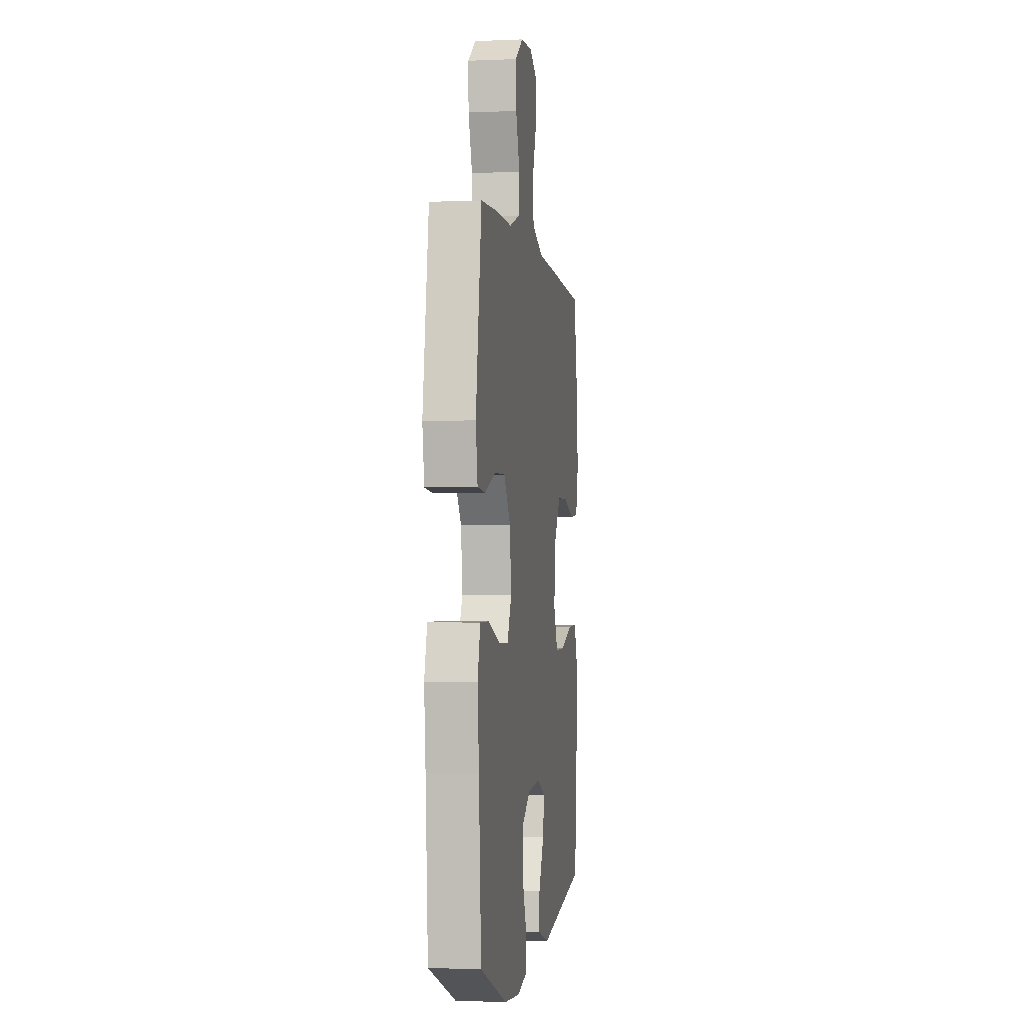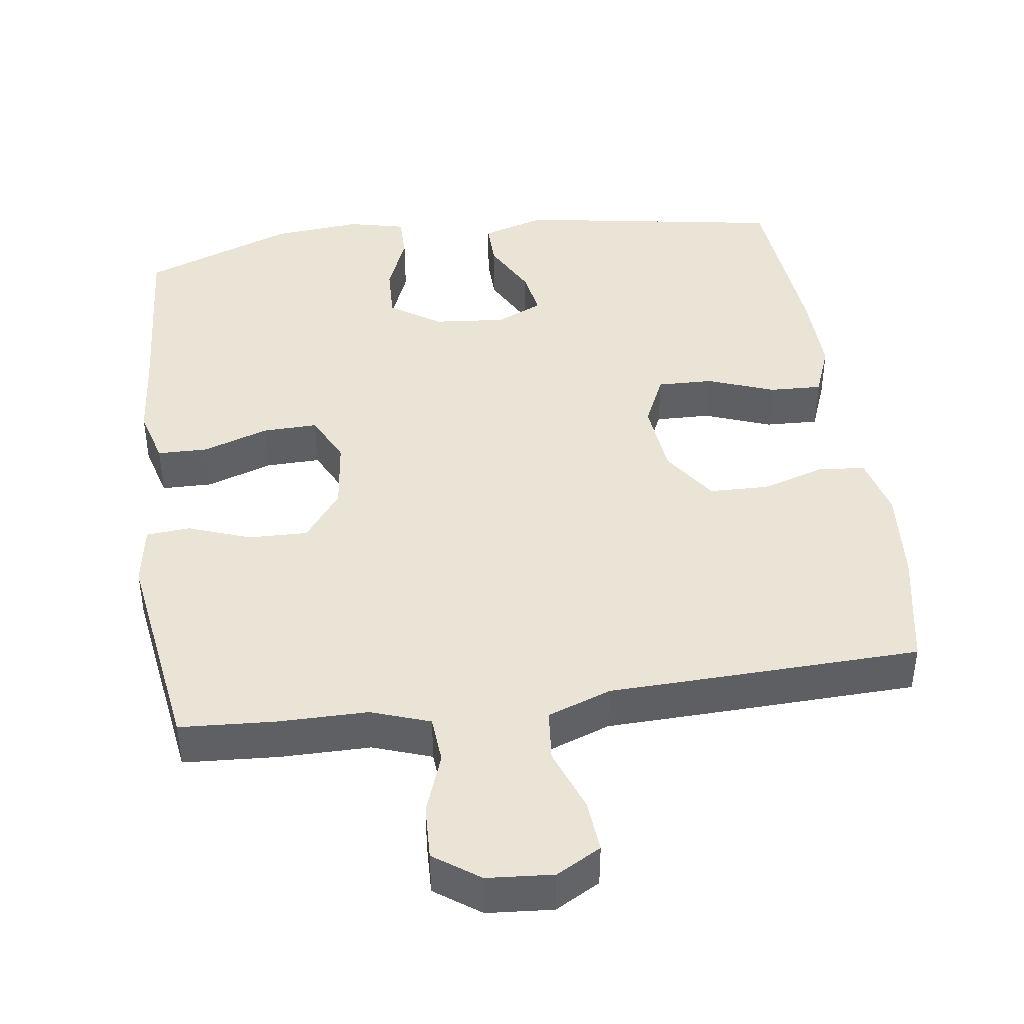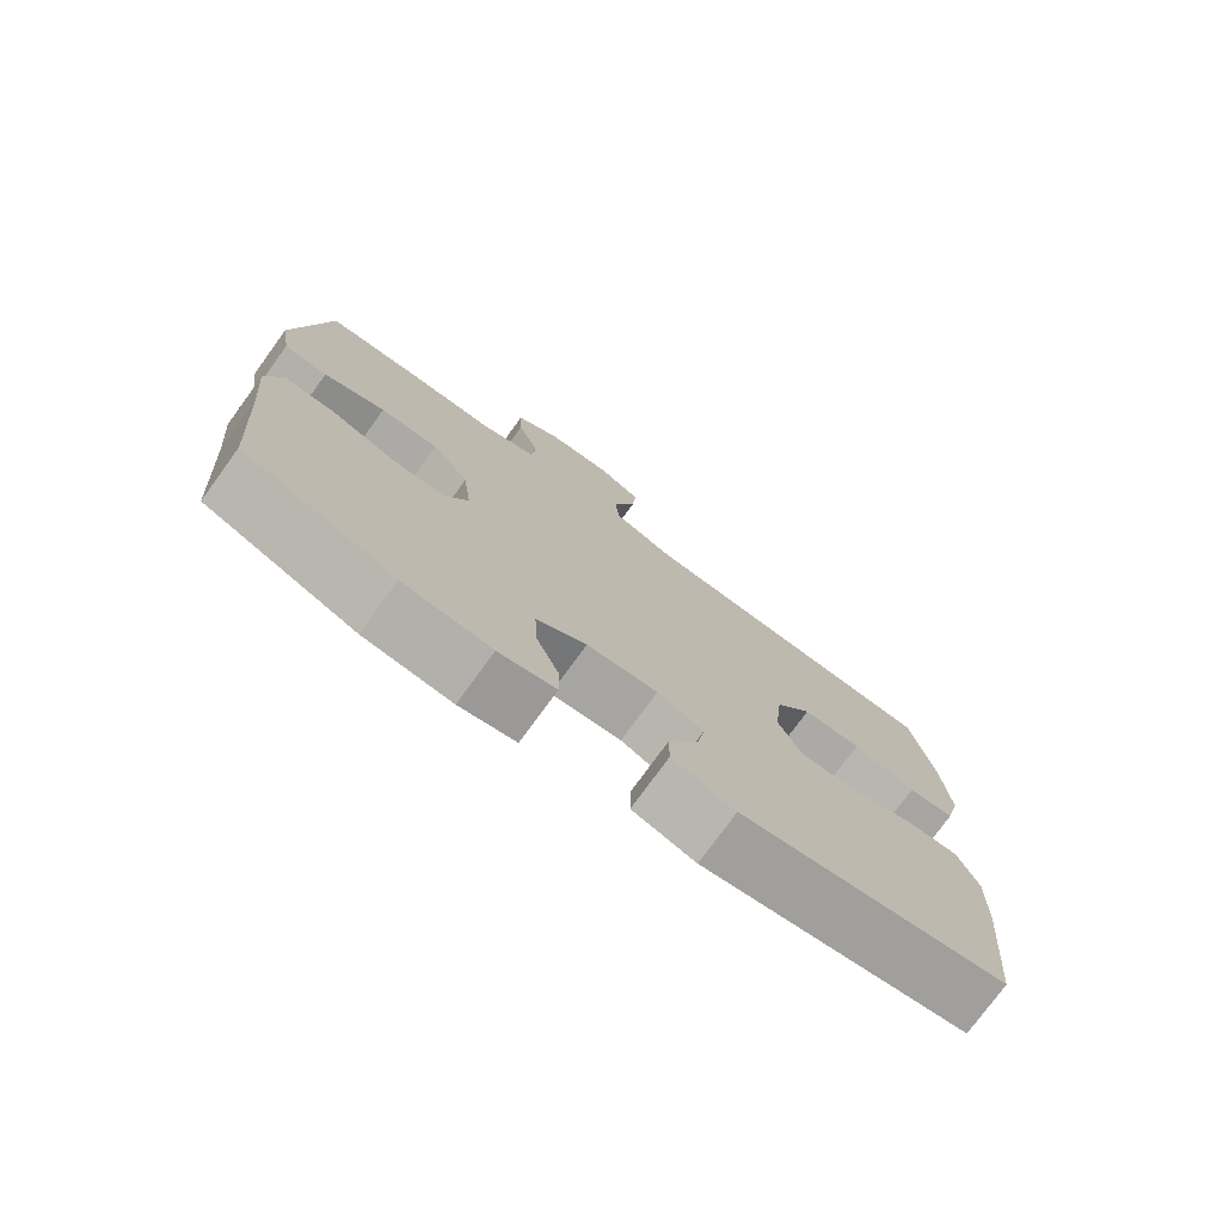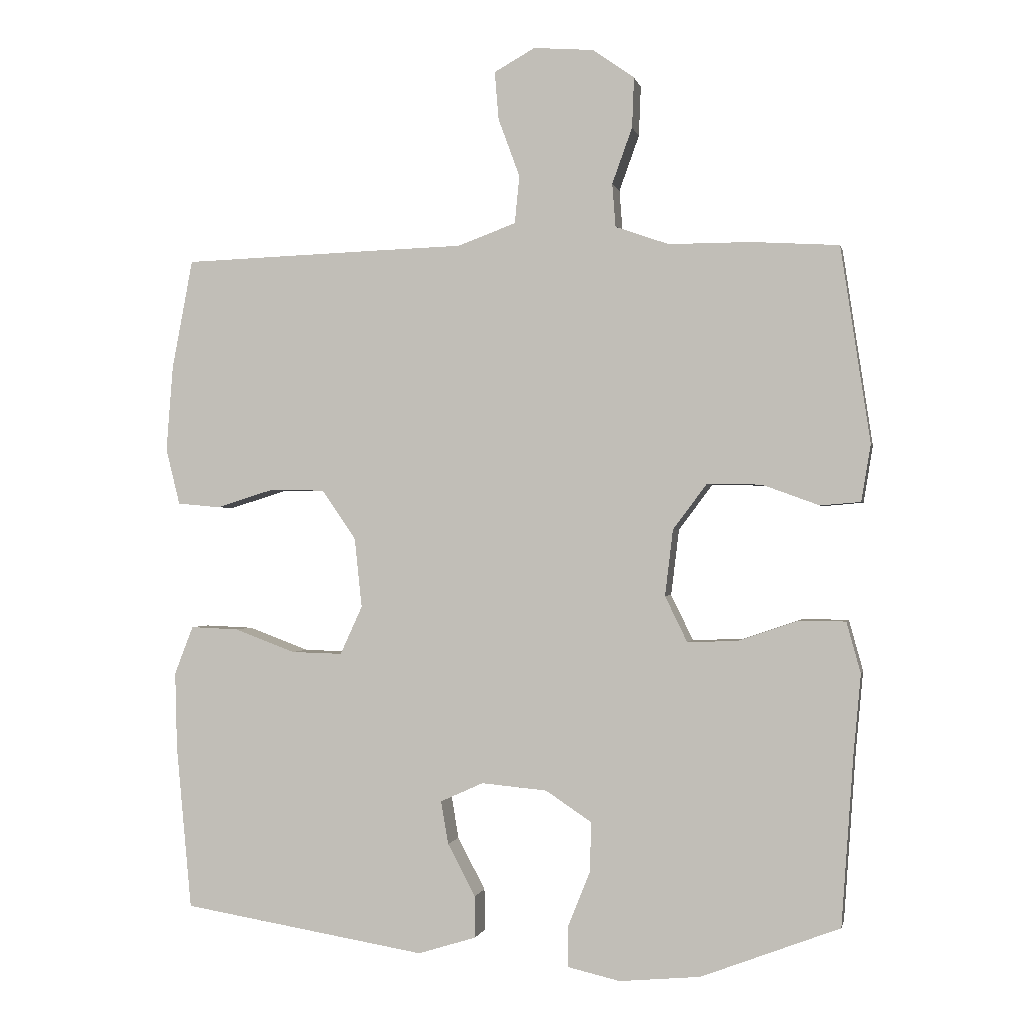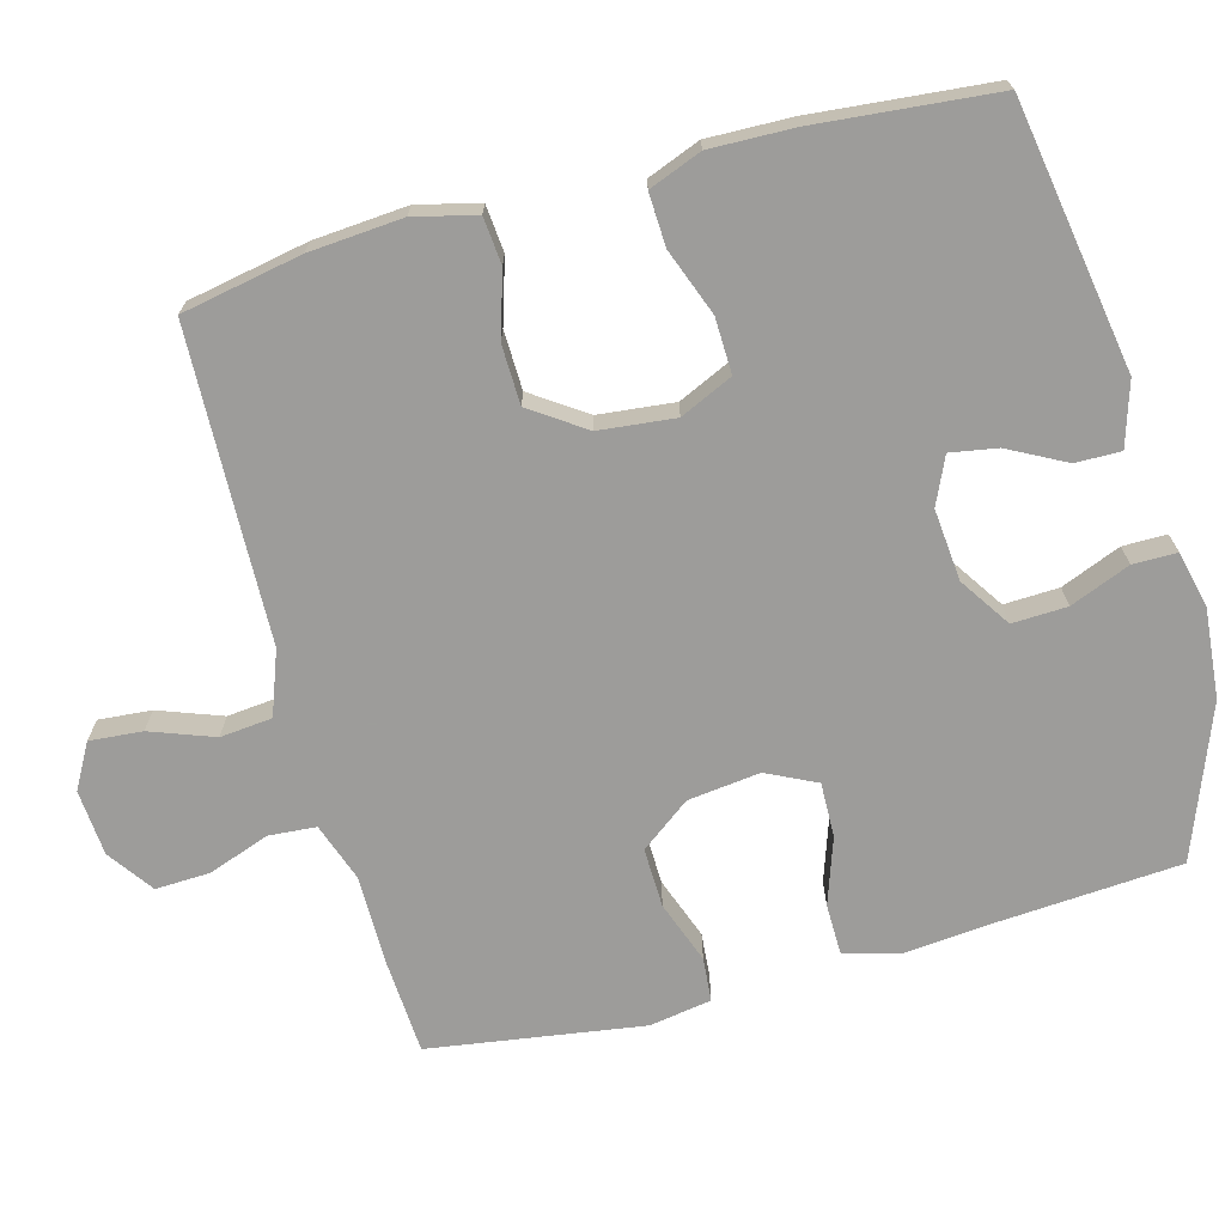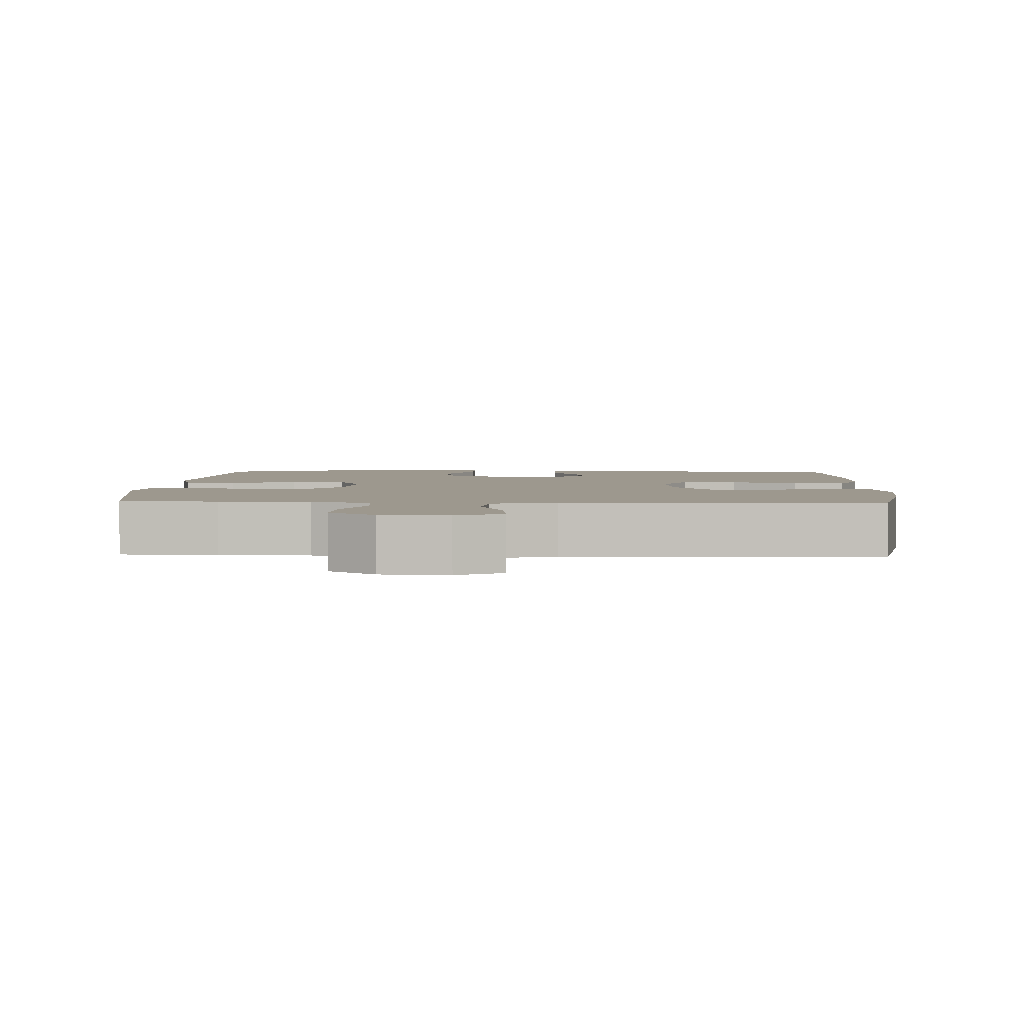
<metadata>
{"format":"obj","ext":"obj","renderer":"f3d","projection":"perspective","resolution":1024,"background":"white","views":[{"elev":-2.1,"azim":-81.4,"up":"+Z"},{"elev":42.7,"azim":-7.9,"up":"+Y"},{"elev":-76.4,"azim":-36.0,"up":"+Z"},{"elev":-0.7,"azim":-168.4,"up":"+Z"},{"elev":-70.3,"azim":105.2,"up":"+Y"},{"elev":3.2,"azim":2.3,"up":"+Y"}]}
</metadata>
<code>
v 0.5 0.07 -0.5
v 0.135 0.07 -0.56
v 0.048 0.07 -0.533
v 0.049 0.07 -0.471
v 0.09 0.07 -0.393
v 0.101 0.07 -0.329
v 0.037 0.07 -0.3
v -0.061 0.07 -0.309
v -0.13 0.07 -0.355
v -0.127 0.07 -0.43
v -0.094 0.07 -0.512
v -0.094 0.07 -0.572
v -0.172 0.07 -0.59
v -0.293 0.07 -0.579
v -0.5 0.07 -0.5
v -0.518 0.07 -0.247
v -0.529 0.07 -0.128
v -0.508 0.07 -0.052
v -0.439 0.07 -0.051
v -0.349 0.07 -0.082
v -0.274 0.07 -0.084
v -0.241 0.07 -0.016
v -0.253 0.07 0.083
v -0.304 0.07 0.151
v -0.385 0.07 0.149
v -0.47 0.07 0.118
v -0.53 0.07 0.123
v -0.544 0.07 0.208
v -0.5 0.07 0.5
v -0.369 0.07 0.508
v -0.247 0.07 0.508
v -0.167 0.07 0.536
v -0.162 0.07 0.601
v -0.192 0.07 0.684
v -0.195 0.07 0.759
v -0.133 0.07 0.803
v -0.043 0.07 0.81
v 0.018 0.07 0.776
v 0.012 0.07 0.704
v -0.02 0.07 0.617
v -0.013 0.07 0.546
v 0.074 0.07 0.514
v 0.206 0.07 0.51
v 0.5 0.07 0.5
v 0.531 0.07 0.336
v 0.541 0.07 0.208
v 0.52 0.07 0.124
v 0.456 0.07 0.118
v 0.369 0.07 0.145
v 0.288 0.07 0.143
v 0.237 0.07 0.069
v 0.226 0.07 -0.035
v 0.259 0.07 -0.107
v 0.335 0.07 -0.105
v 0.426 0.07 -0.071
v 0.498 0.07 -0.068
v 0.526 0.07 -0.14
v 0.523 0.07 -0.255
v 0.5 0 -0.5
v 0.135 0 -0.56
v 0.048 0 -0.533
v 0.049 0 -0.471
v 0.09 0 -0.393
v 0.101 0 -0.329
v 0.037 0 -0.3
v -0.061 0 -0.309
v -0.13 0 -0.355
v -0.127 0 -0.43
v -0.094 0 -0.512
v -0.094 0 -0.572
v -0.172 0 -0.59
v -0.293 0 -0.579
v -0.5 0 -0.5
v -0.518 0 -0.247
v -0.529 0 -0.128
v -0.508 0 -0.052
v -0.439 0 -0.051
v -0.349 0 -0.082
v -0.274 0 -0.084
v -0.241 0 -0.016
v -0.253 0 0.083
v -0.304 0 0.151
v -0.385 0 0.149
v -0.47 0 0.118
v -0.53 0 0.123
v -0.544 0 0.208
v -0.5 0 0.5
v -0.369 0 0.508
v -0.247 0 0.508
v -0.167 0 0.536
v -0.162 0 0.601
v -0.192 0 0.684
v -0.195 0 0.759
v -0.133 0 0.803
v -0.043 0 0.81
v 0.018 0 0.776
v 0.012 0 0.704
v -0.02 0 0.617
v -0.013 0 0.546
v 0.074 0 0.514
v 0.206 0 0.51
v 0.5 0 0.5
v 0.531 0 0.336
v 0.541 0 0.208
v 0.52 0 0.124
v 0.456 0 0.118
v 0.369 0 0.145
v 0.288 0 0.143
v 0.237 0 0.069
v 0.226 0 -0.035
v 0.259 0 -0.107
v 0.335 0 -0.105
v 0.426 0 -0.071
v 0.498 0 -0.068
v 0.526 0 -0.14
v 0.523 0 -0.255
f 54 55 56 57
f 53 54 57 58
f 46 47 48 49
f 46 49 50
f 45 46 50
f 42 43 44 45
f 41 42 45 50
f 37 38 39 40
f 37 40 41
f 36 37 41
f 33 34 35 36
f 32 33 36 41
f 31 32 41 50
f 25 26 27 28
f 24 25 28 29
f 23 24 29 30
f 17 18 19 20
f 16 17 20 21
f 15 16 21
f 14 15 21
f 13 14 21 22
f 10 11 12 13
f 9 10 13 22
f 2 3 4 5
f 2 5 6
f 53 58 1 2
f 52 53 2 6
f 51 52 6 7
f 30 31 50 51
f 23 30 51 7
f 8 9 22 23
f 7 8 23
f 115 114 113 112
f 116 115 112 111
f 107 106 105 104
f 108 107 104
f 108 104 103
f 103 102 101 100
f 108 103 100 99
f 98 97 96 95
f 99 98 95
f 99 95 94
f 94 93 92 91
f 99 94 91 90
f 108 99 90 89
f 86 85 84 83
f 87 86 83 82
f 88 87 82 81
f 78 77 76 75
f 79 78 75 74
f 79 74 73
f 79 73 72
f 80 79 72 71
f 71 70 69 68
f 80 71 68 67
f 63 62 61 60
f 64 63 60
f 60 59 116 111
f 64 60 111 110
f 65 64 110 109
f 109 108 89 88
f 65 109 88 81
f 81 80 67 66
f 81 66 65
f 1 59 60 2
f 2 60 61 3
f 3 61 62 4
f 4 62 63 5
f 5 63 64 6
f 6 64 65 7
f 7 65 66 8
f 8 66 67 9
f 9 67 68 10
f 10 68 69 11
f 11 69 70 12
f 12 70 71 13
f 13 71 72 14
f 14 72 73 15
f 15 73 74 16
f 16 74 75 17
f 17 75 76 18
f 18 76 77 19
f 19 77 78 20
f 20 78 79 21
f 21 79 80 22
f 22 80 81 23
f 23 81 82 24
f 24 82 83 25
f 25 83 84 26
f 26 84 85 27
f 27 85 86 28
f 28 86 87 29
f 29 87 88 30
f 30 88 89 31
f 31 89 90 32
f 32 90 91 33
f 33 91 92 34
f 34 92 93 35
f 35 93 94 36
f 36 94 95 37
f 37 95 96 38
f 38 96 97 39
f 39 97 98 40
f 40 98 99 41
f 41 99 100 42
f 42 100 101 43
f 43 101 102 44
f 44 102 103 45
f 45 103 104 46
f 46 104 105 47
f 47 105 106 48
f 48 106 107 49
f 49 107 108 50
f 50 108 109 51
f 51 109 110 52
f 52 110 111 53
f 53 111 112 54
f 54 112 113 55
f 55 113 114 56
f 56 114 115 57
f 57 115 116 58
f 58 116 59 1

</code>
